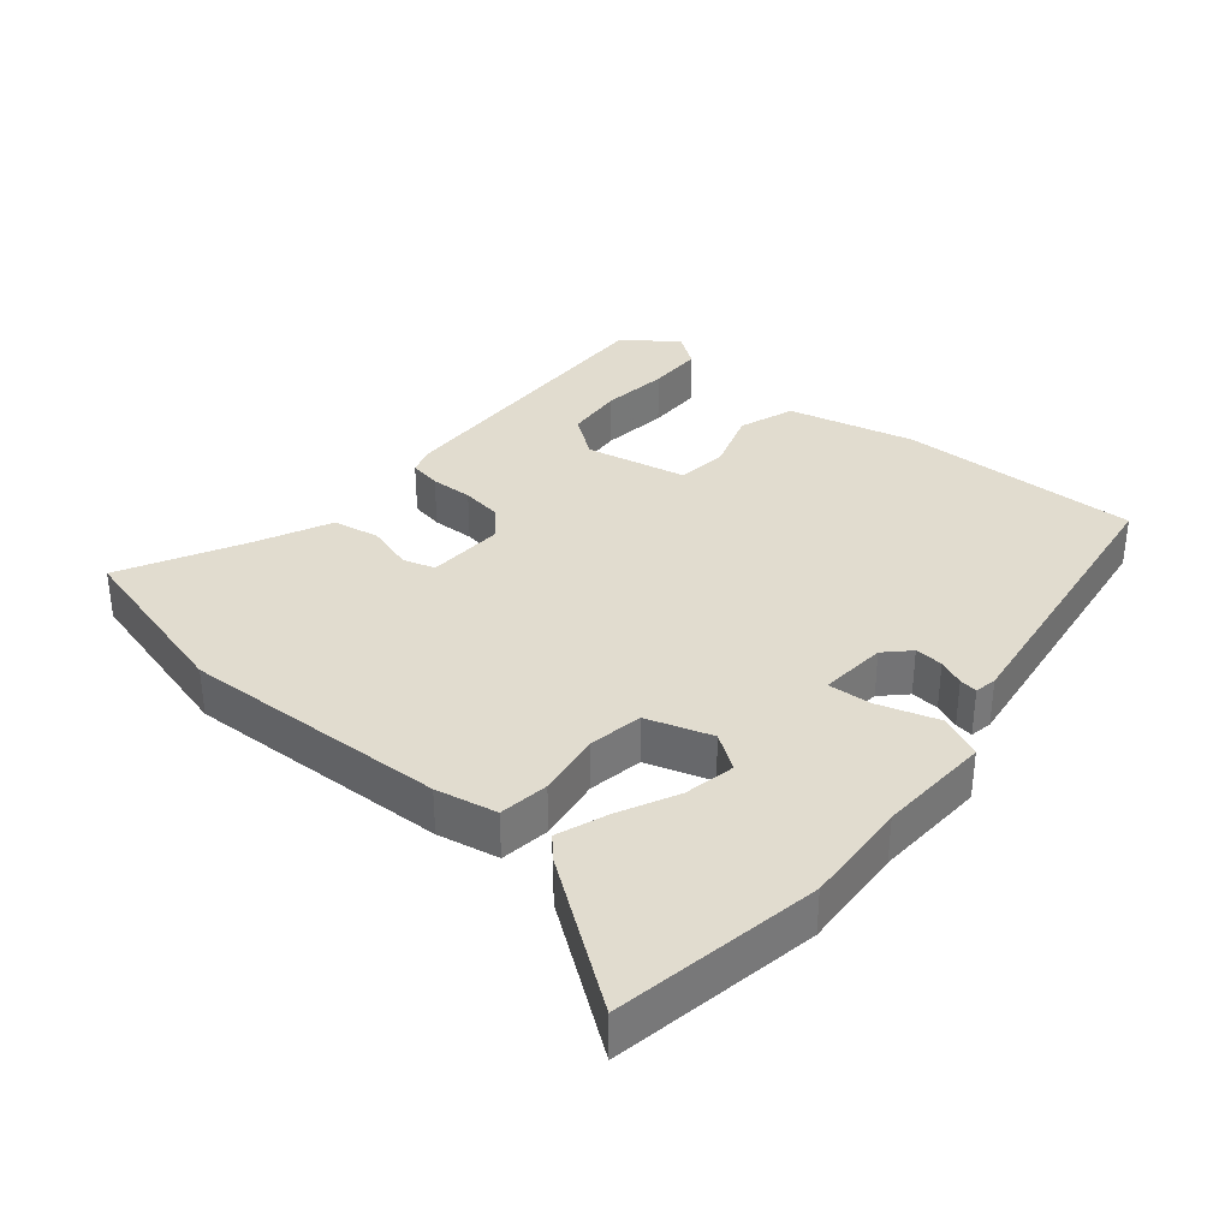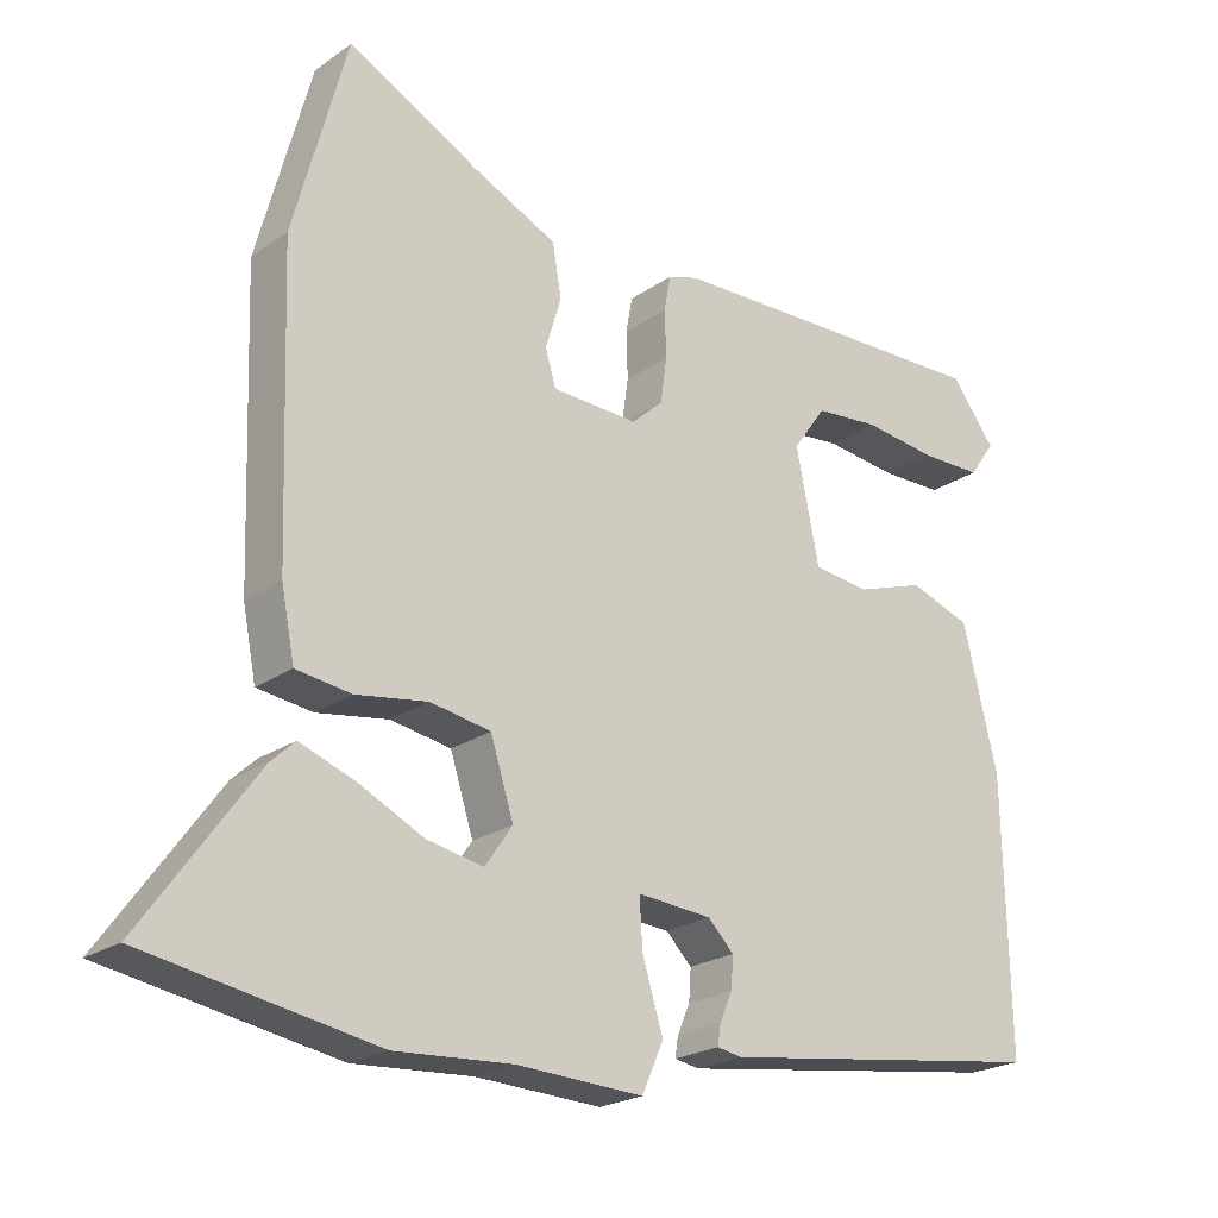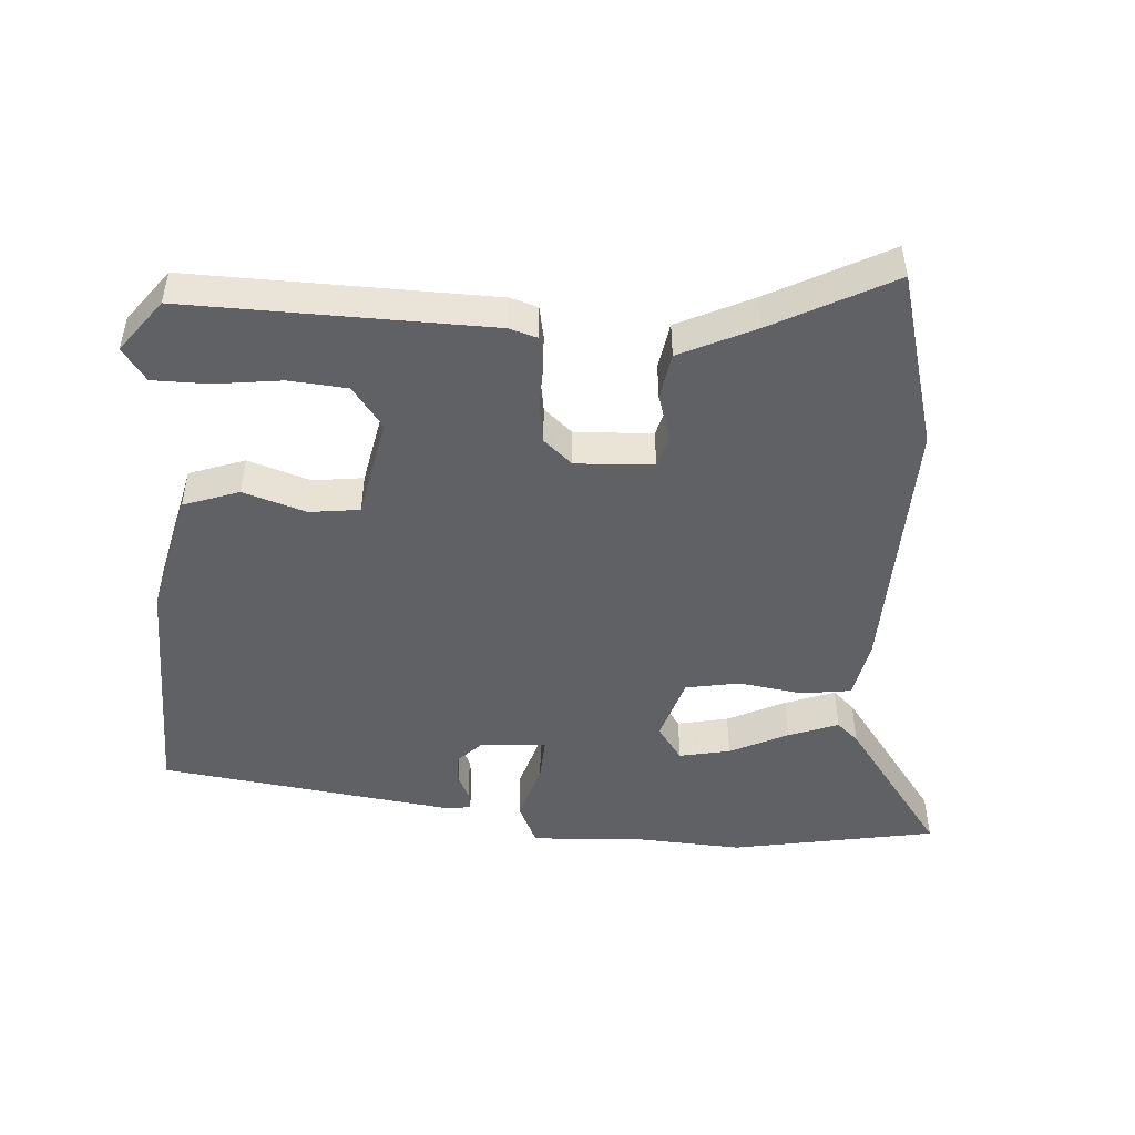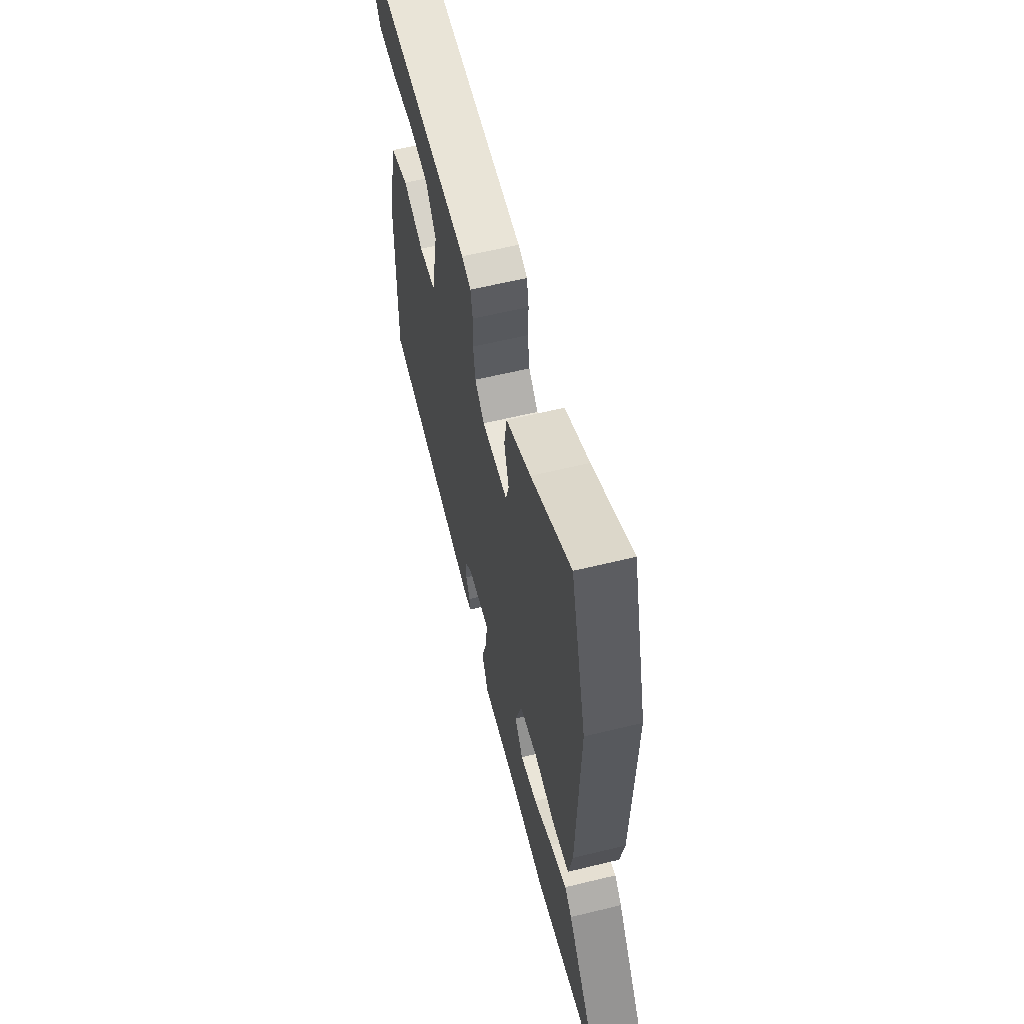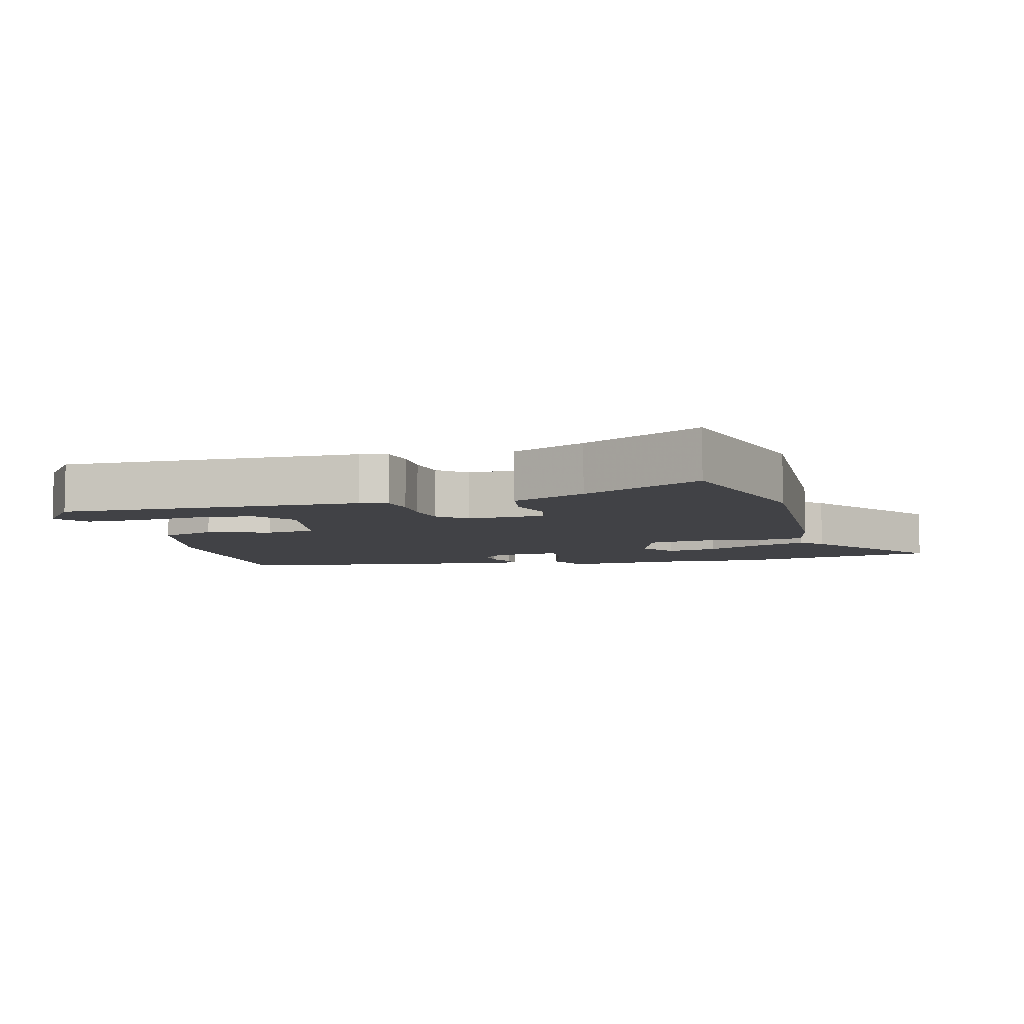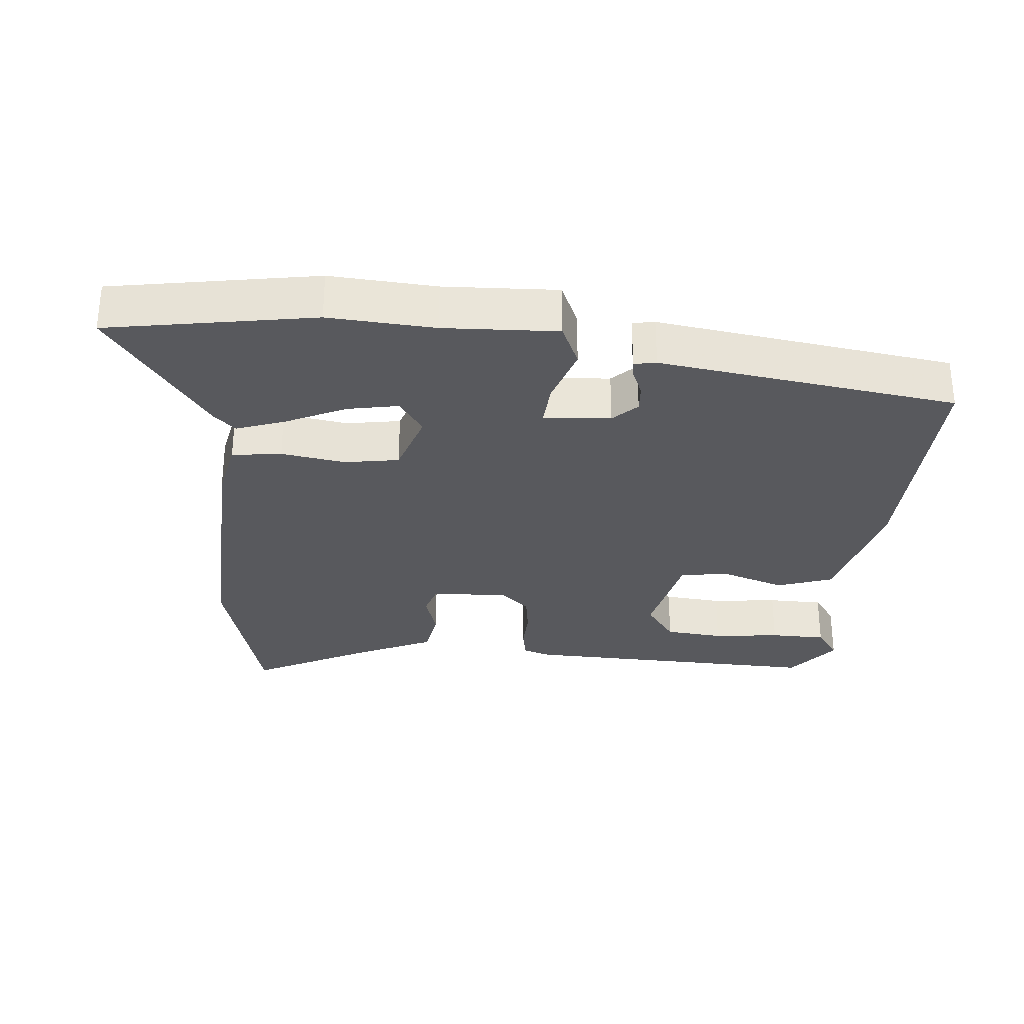
<metadata>
{"format":"obj","ext":"obj","renderer":"f3d","projection":"perspective","resolution":1024,"background":"white","views":[{"elev":34.4,"azim":129.9,"up":"+Y"},{"elev":-22.3,"azim":140.0,"up":"+Z"},{"elev":-48.1,"azim":-3.6,"up":"+Y"},{"elev":59.7,"azim":75.9,"up":"+Z"},{"elev":-6.7,"azim":14.8,"up":"+Y"},{"elev":-30.0,"azim":174.6,"up":"+Y"}]}
</metadata>
<code>
v 0.687 0.07 -0.467
v 0.38 0.07 -0.521
v 0.222 0.07 -0.511
v 0.053 0.07 -0.519
v 0.024 0.07 -0.454
v 0.052 0.07 -0.364
v 0.056 0.07 -0.299
v -0.044 0.07 -0.307
v -0.079 0.07 -0.342
v -0.076 0.07 -0.384
v -0.059 0.07 -0.423
v -0.055 0.07 -0.45
v -0.088 0.07 -0.456
v -0.533 0.07 -0.394
v -0.526 0.07 -0.034
v -0.48 0.07 0.155
v -0.397 0.07 0.184
v -0.304 0.07 0.153
v -0.229 0.07 0.162
v -0.198 0.07 0.313
v -0.243 0.07 0.375
v -0.33 0.07 0.383
v -0.43 0.07 0.371
v -0.513 0.07 0.372
v -0.548 0.07 0.421
v -0.488 0.07 0.499
v -0.037 0.07 0.487
v 0.004 0.07 0.474
v 0.013 0.07 0.426
v 0.011 0.07 0.363
v 0.02 0.07 0.302
v 0.062 0.07 0.264
v 0.178 0.07 0.269
v 0.192 0.07 0.317
v 0.171 0.07 0.386
v 0.183 0.07 0.456
v 0.294 0.07 0.508
v 0.473 0.07 0.601
v 0.544 0.07 0.336
v 0.53 0.07 -0.061
v 0.512 0.07 -0.152
v 0.438 0.07 -0.162
v 0.342 0.07 -0.147
v 0.261 0.07 -0.161
v 0.23 0.07 -0.258
v 0.267 0.07 -0.311
v 0.343 0.07 -0.296
v 0.43 0.07 -0.254
v 0.504 0.07 -0.227
v 0.536 0.07 -0.257
v 0.687 0 -0.467
v 0.38 0 -0.521
v 0.222 0 -0.511
v 0.053 0 -0.519
v 0.024 0 -0.454
v 0.052 0 -0.364
v 0.056 0 -0.299
v -0.044 0 -0.307
v -0.079 0 -0.342
v -0.076 0 -0.384
v -0.059 0 -0.423
v -0.055 0 -0.45
v -0.088 0 -0.456
v -0.533 0 -0.394
v -0.526 0 -0.034
v -0.48 0 0.155
v -0.397 0 0.184
v -0.304 0 0.153
v -0.229 0 0.162
v -0.198 0 0.313
v -0.243 0 0.375
v -0.33 0 0.383
v -0.43 0 0.371
v -0.513 0 0.372
v -0.548 0 0.421
v -0.488 0 0.499
v -0.037 0 0.487
v 0.004 0 0.474
v 0.013 0 0.426
v 0.011 0 0.363
v 0.02 0 0.302
v 0.062 0 0.264
v 0.178 0 0.269
v 0.192 0 0.317
v 0.171 0 0.386
v 0.183 0 0.456
v 0.294 0 0.508
v 0.473 0 0.601
v 0.544 0 0.336
v 0.53 0 -0.061
v 0.512 0 -0.152
v 0.438 0 -0.162
v 0.342 0 -0.147
v 0.261 0 -0.161
v 0.23 0 -0.258
v 0.267 0 -0.311
v 0.343 0 -0.296
v 0.43 0 -0.254
v 0.504 0 -0.227
v 0.536 0 -0.257
f 1 2 3
f 50 1 3
f 49 50 3
f 48 49 3
f 47 48 3
f 4 5 6
f 3 4 6
f 47 3 6
f 46 47 6
f 45 46 6 7
f 44 45 7 8
f 41 42 43
f 40 41 43
f 39 40 43
f 38 39 43
f 37 38 43
f 36 37 43
f 35 36 43
f 34 35 43
f 33 34 43 44
f 32 33 44 8
f 28 29 30
f 27 28 30
f 26 27 30
f 25 26 30
f 22 23 24 25
f 21 22 25 30
f 20 21 30 31
f 16 17 18
f 15 16 18
f 14 15 18
f 13 14 18
f 12 13 18
f 10 11 12
f 10 12 18
f 9 10 18 19
f 20 31 32
f 19 20 32
f 9 19 32
f 8 9 32
f 53 52 51
f 53 51 100
f 53 100 99
f 53 99 98
f 53 98 97
f 56 55 54
f 56 54 53
f 56 53 97
f 56 97 96
f 57 56 96 95
f 58 57 95 94
f 93 92 91
f 93 91 90
f 93 90 89
f 93 89 88
f 93 88 87
f 93 87 86
f 93 86 85
f 93 85 84
f 94 93 84 83
f 58 94 83 82
f 80 79 78
f 80 78 77
f 80 77 76
f 80 76 75
f 75 74 73 72
f 80 75 72 71
f 81 80 71 70
f 68 67 66
f 68 66 65
f 68 65 64
f 68 64 63
f 68 63 62
f 62 61 60
f 68 62 60
f 69 68 60 59
f 82 81 70
f 82 70 69
f 82 69 59
f 82 59 58
f 1 51 52 2
f 2 52 53 3
f 3 53 54 4
f 4 54 55 5
f 5 55 56 6
f 6 56 57 7
f 7 57 58 8
f 8 58 59 9
f 9 59 60 10
f 10 60 61 11
f 11 61 62 12
f 12 62 63 13
f 13 63 64 14
f 14 64 65 15
f 15 65 66 16
f 16 66 67 17
f 17 67 68 18
f 18 68 69 19
f 19 69 70 20
f 20 70 71 21
f 21 71 72 22
f 22 72 73 23
f 23 73 74 24
f 24 74 75 25
f 25 75 76 26
f 26 76 77 27
f 27 77 78 28
f 28 78 79 29
f 29 79 80 30
f 30 80 81 31
f 31 81 82 32
f 32 82 83 33
f 33 83 84 34
f 34 84 85 35
f 35 85 86 36
f 36 86 87 37
f 37 87 88 38
f 38 88 89 39
f 39 89 90 40
f 40 90 91 41
f 41 91 92 42
f 42 92 93 43
f 43 93 94 44
f 44 94 95 45
f 45 95 96 46
f 46 96 97 47
f 47 97 98 48
f 48 98 99 49
f 49 99 100 50
f 50 100 51 1

</code>
